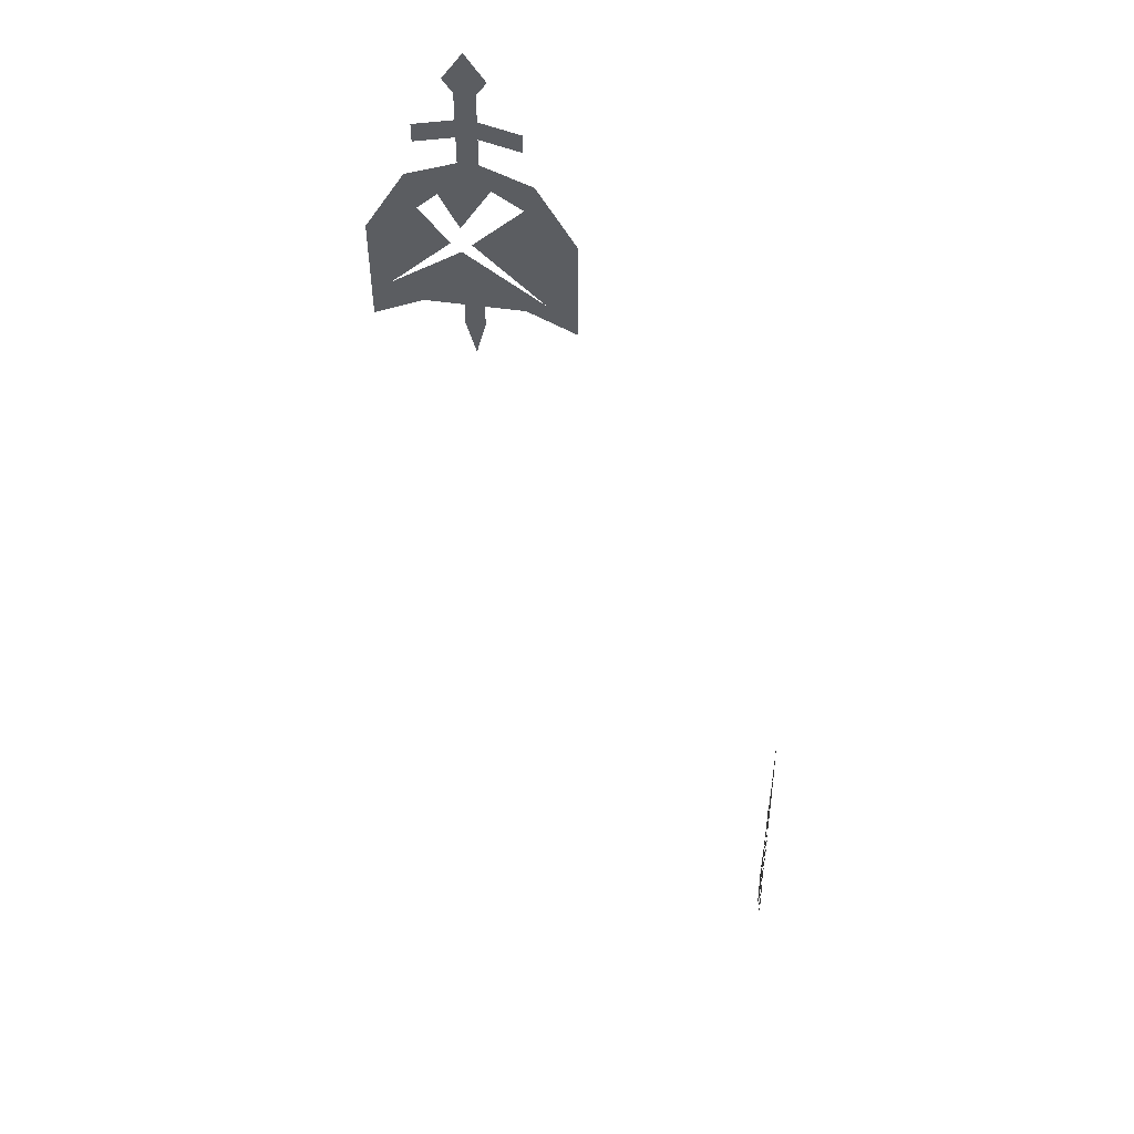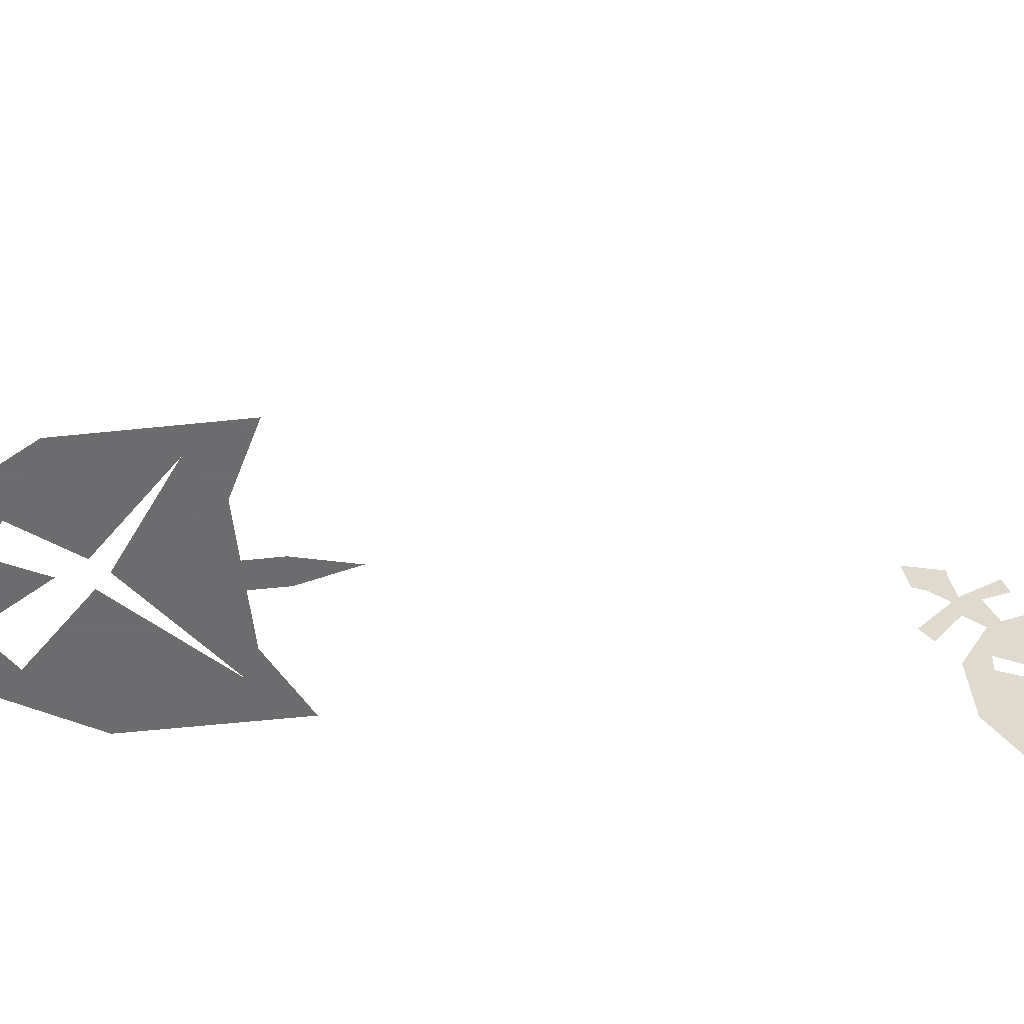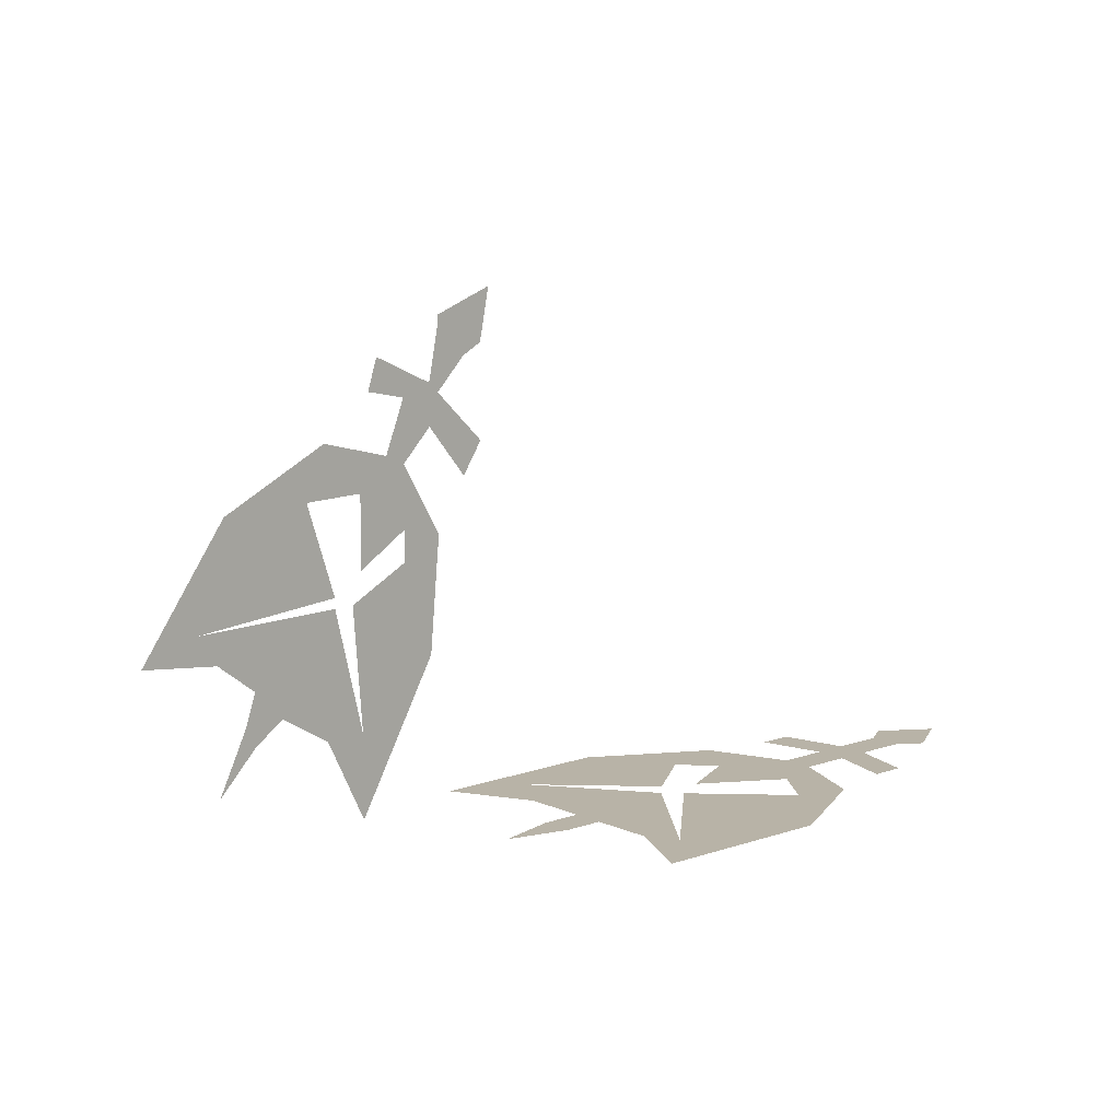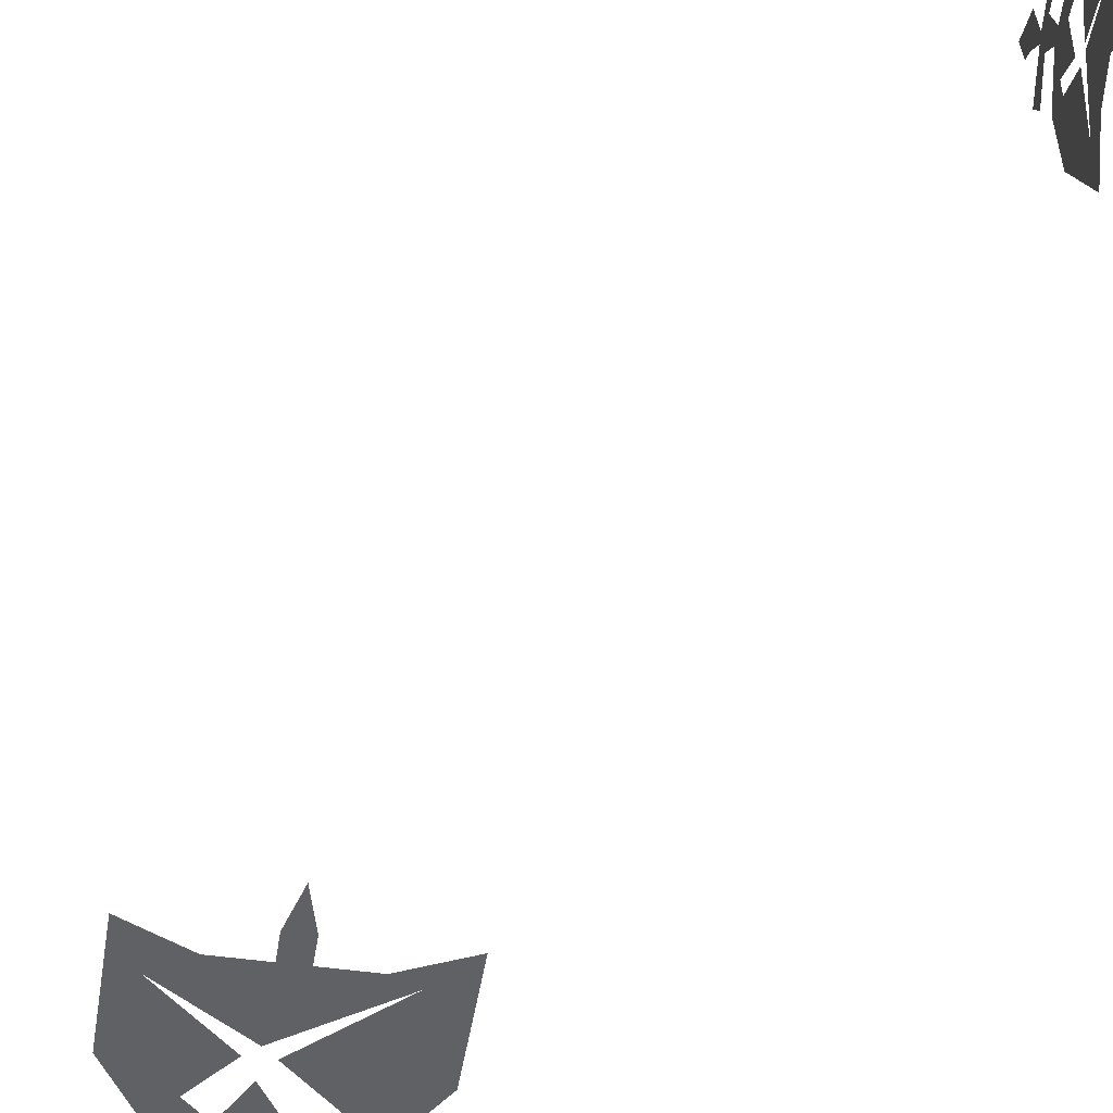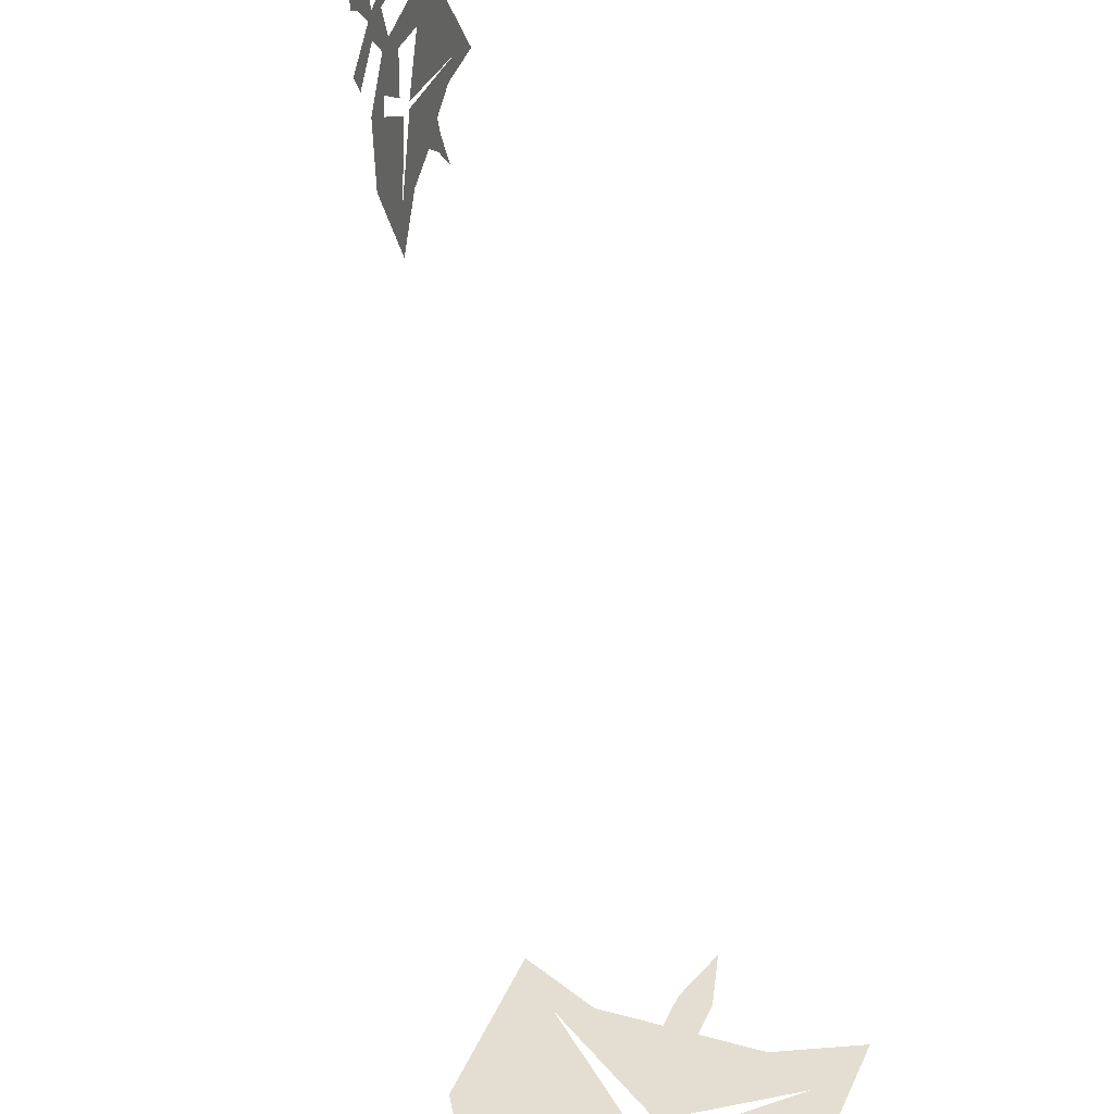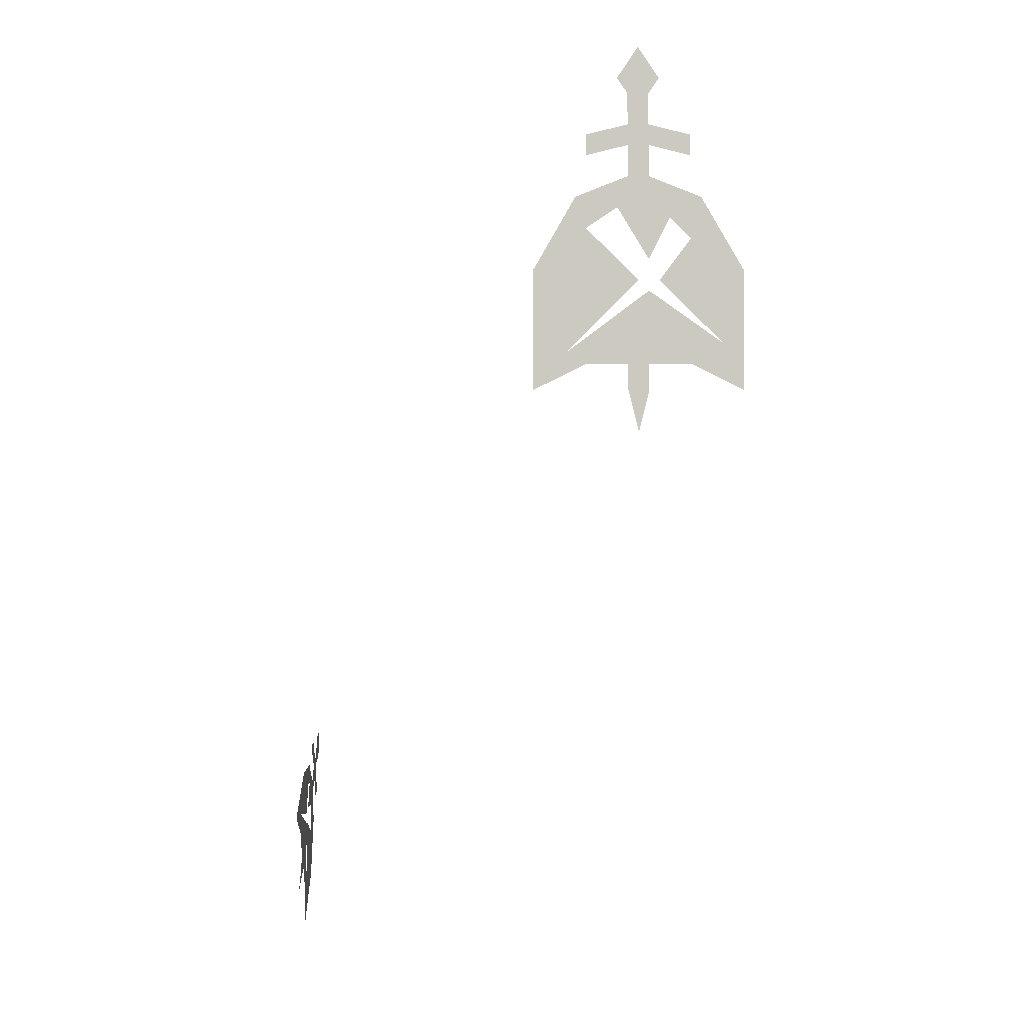
<metadata>
{"format":"obj","ext":"obj","renderer":"f3d","projection":"perspective","resolution":1024,"background":"white","views":[{"elev":52.9,"azim":8.7,"up":"+Y"},{"elev":-53.8,"azim":-83.5,"up":"+Z"},{"elev":12.8,"azim":48.2,"up":"+Z"},{"elev":-47.2,"azim":-9.1,"up":"+Z"},{"elev":36.0,"azim":-159.7,"up":"+Z"},{"elev":-3.1,"azim":179.9,"up":"+Y"}]}
</metadata>
<code>
v -0.03906 -0.1953 -0.4844
v -0.007812 -0.2422 -0.4844
v -0.07031 -0.2422 -0.4844
v -0.02344 -0.2656 -0.4844
v -0.05469 -0.2656 -0.4844
v -0.02344 -0.3125 -0.4844
v -0.05469 -0.3125 -0.4844
v -0.02344 -0.3438 -0.4844
v -0.05469 -0.3438 -0.4844
v -0.1172 -0.3281 -0.4844
v -0.1172 -0.3594 -0.4844
v 0.03906 -0.3281 -0.4844
v 0.03906 -0.3594 -0.4844
v -0.02344 -0.3906 -0.4844
v -0.05469 -0.3906 -0.4844
v -0.007812 -0.4375 -0.4844
v -0.05469 -0.5156 -0.4844
v -0.08594 -0.4531 -0.4844
v -0.1172 -0.4844 -0.4844
v -0.1328 -0.4219 -0.4844
v -0.1953 -0.5312 -0.4844
v -0.07031 -0.5469 -0.4844
v -0.1641 -0.6406 -0.4844
v -0.1953 -0.7109 -0.4844
v -0.1172 -0.6719 -0.4844
v -0.05469 -0.5625 -0.4844
v -0.05469 -0.6719 -0.4844
v -0.02344 -0.6719 -0.4844
v -0.02344 -0.7109 -0.4844
v -0.05469 -0.7109 -0.4844
v -0.03906 -0.7734 -0.4844
v 0.05469 -0.4219 -0.4844
v 0.03906 -0.4688 -0.4844
v 0.1172 -0.5312 -0.4844
v 0.07031 -0.6562 -0.4844
v -0.03906 -0.5469 -0.4844
v 0.1172 -0.7109 -0.4844
v 0.03906 -0.6719 -0.4844
v 0.4922 -1.25 0.1406
v 0.4922 -1.297 0.125
v 0.4922 -1.258 0.1016
v 0.4922 -1.297 0.1172
v 0.4922 -1.273 0.09375
v 0.4922 -1.305 0.07812
v 0.4922 -1.297 0.07031
v 0.4922 -1.328 0.07031
v 0.4922 -1.305 0.04688
v 0.4922 -1.258 0.03125
v 0.4922 -1.273 0.007812
v 0.4922 -1.352 0.1016
v 0.4922 -1.359 0.07812
v 0.4922 -1.344 0.03125
v 0.4922 -1.328 0.02344
v 0.4922 -1.367 0.007812
v 0.4922 -1.367 -0.04688
v 0.4922 -1.328 -0.02344
v 0.4922 -1.328 -0.04688
v 0.4922 -1.297 -0.03125
v 0.4922 -1.305 -0.1172
v 0.4922 -1.375 -0.07031
v 0.4922 -1.367 -0.1641
v 0.4922 -1.367 -0.2266
v 0.4922 -1.398 -0.1641
v 0.4922 -1.391 -0.07031
v 0.4922 -1.438 -0.1406
v 0.4922 -1.461 -0.1172
v 0.4922 -1.469 -0.1406
v 0.4922 -1.461 -0.1562
v 0.4922 -1.492 -0.1875
v 0.4922 -1.398 0.04688
v 0.4922 -1.414 0.007812
v 0.4922 -1.484 0.007812
v 0.4922 -1.508 -0.07031
v 0.4922 -1.391 -0.0625
v 0.4922 -1.555 -0.08594
v 0.4922 -1.492 -0.09375
f 1 2 3
f 3 2 4
f 3 4 5
f 5 4 6
f 5 6 7
f 7 6 8
f 7 8 9
f 7 9 10
f 10 9 11
f 6 12 13
f 6 13 8
f 9 8 14
f 9 14 15
f 15 14 16
f 15 16 17
f 15 17 18
f 15 18 19
f 15 19 20
f 20 19 21
f 21 19 22
f 21 22 23
f 21 23 24
f 24 23 25
f 25 23 26
f 25 26 27
f 27 26 28
f 27 28 29
f 27 29 30
f 30 29 31
f 32 33 16
f 32 16 14
f 32 34 33
f 33 34 35
f 33 35 36
f 34 37 35
f 35 37 38
f 35 38 28
f 35 28 26
f 39 40 41
f 41 40 42
f 41 42 43
f 43 42 44
f 43 44 45
f 45 44 46
f 45 46 47
f 45 47 48
f 48 47 49
f 44 50 51
f 44 51 46
f 47 46 52
f 47 52 53
f 53 52 54
f 53 54 55
f 53 55 56
f 53 56 57
f 53 57 58
f 58 57 59
f 59 57 60
f 59 60 61
f 59 61 62
f 62 61 63
f 63 61 64
f 63 64 65
f 65 64 66
f 65 66 67
f 65 67 68
f 68 67 69
f 70 71 54
f 70 54 52
f 70 72 71
f 71 72 73
f 71 73 74
f 72 75 73
f 73 75 76
f 73 76 66
f 73 66 64

</code>
